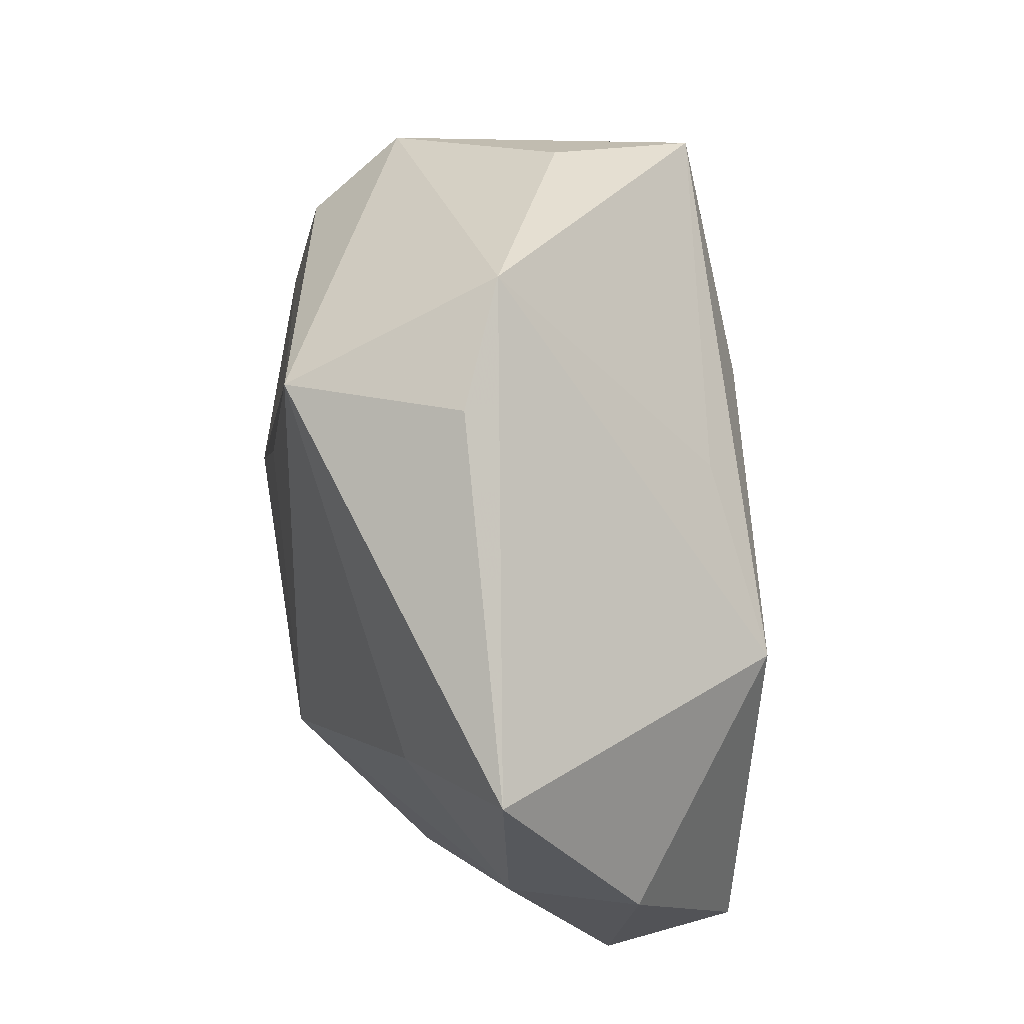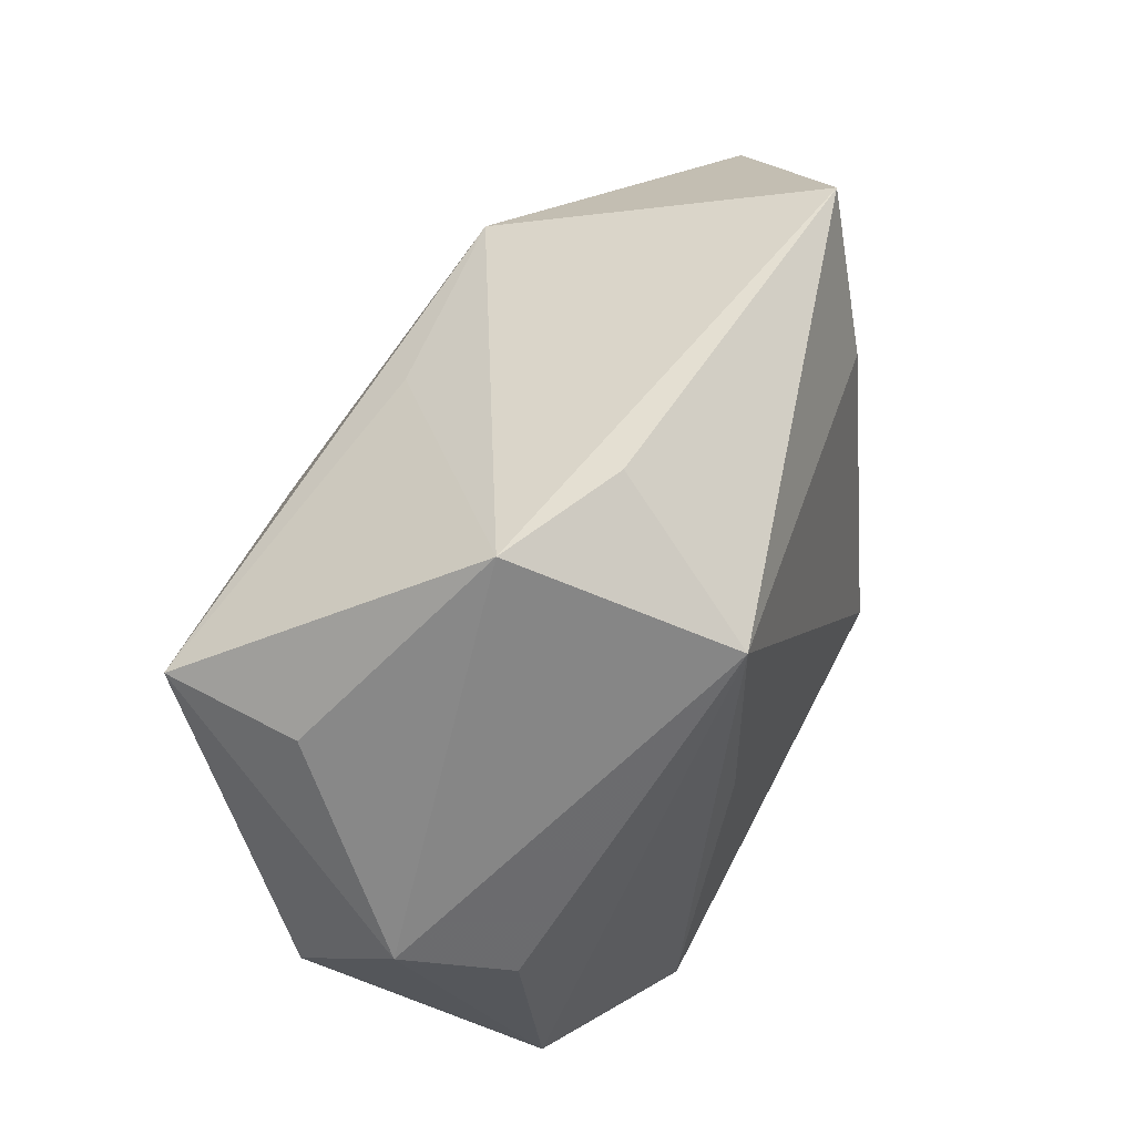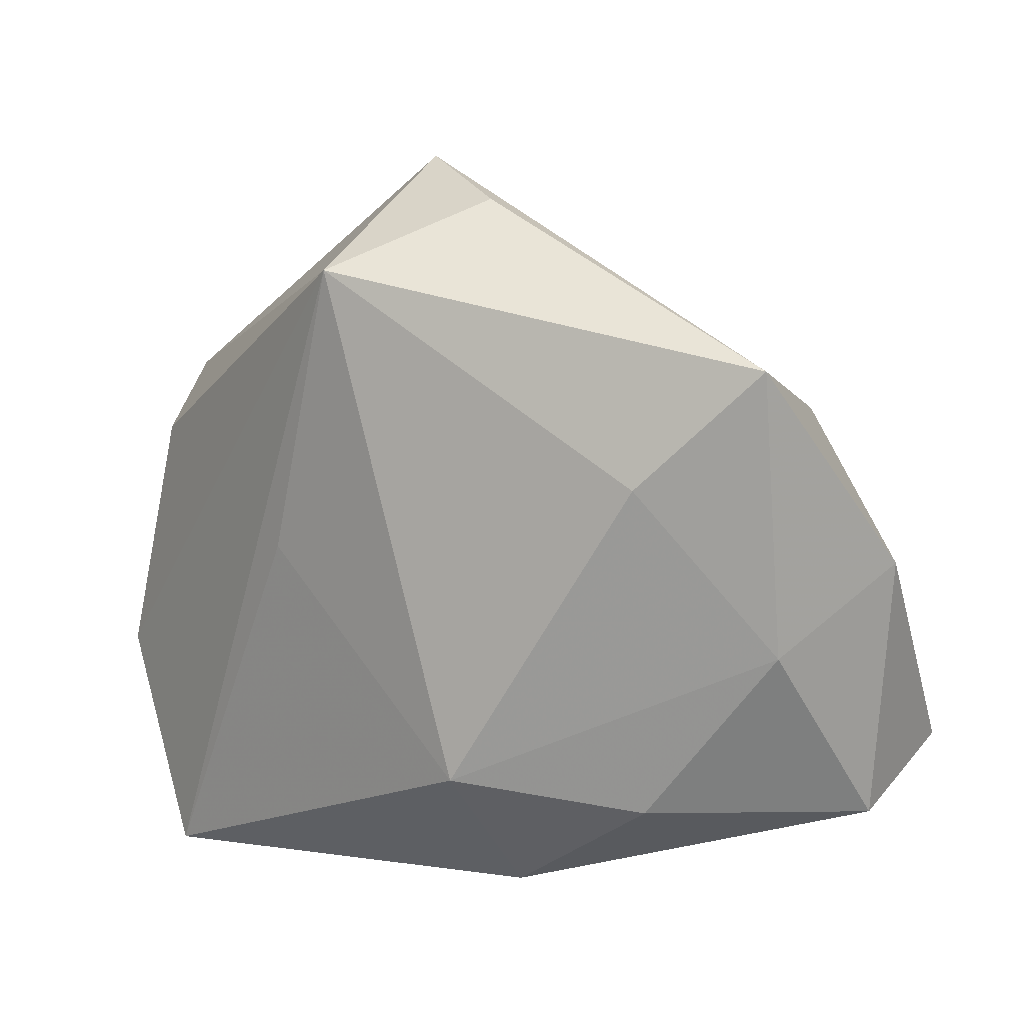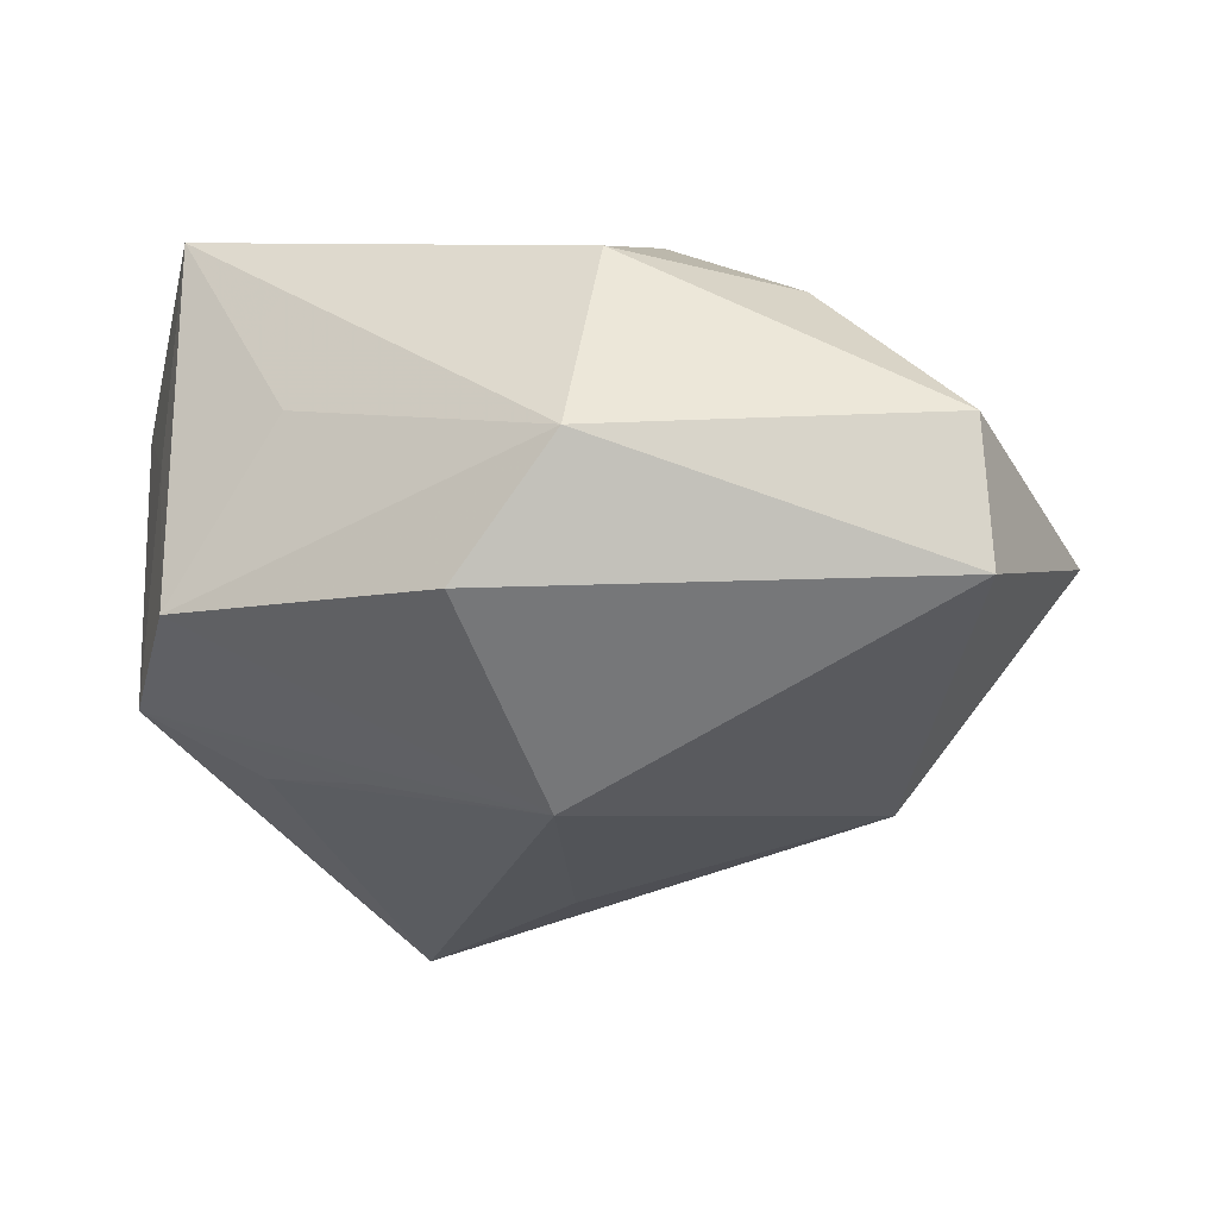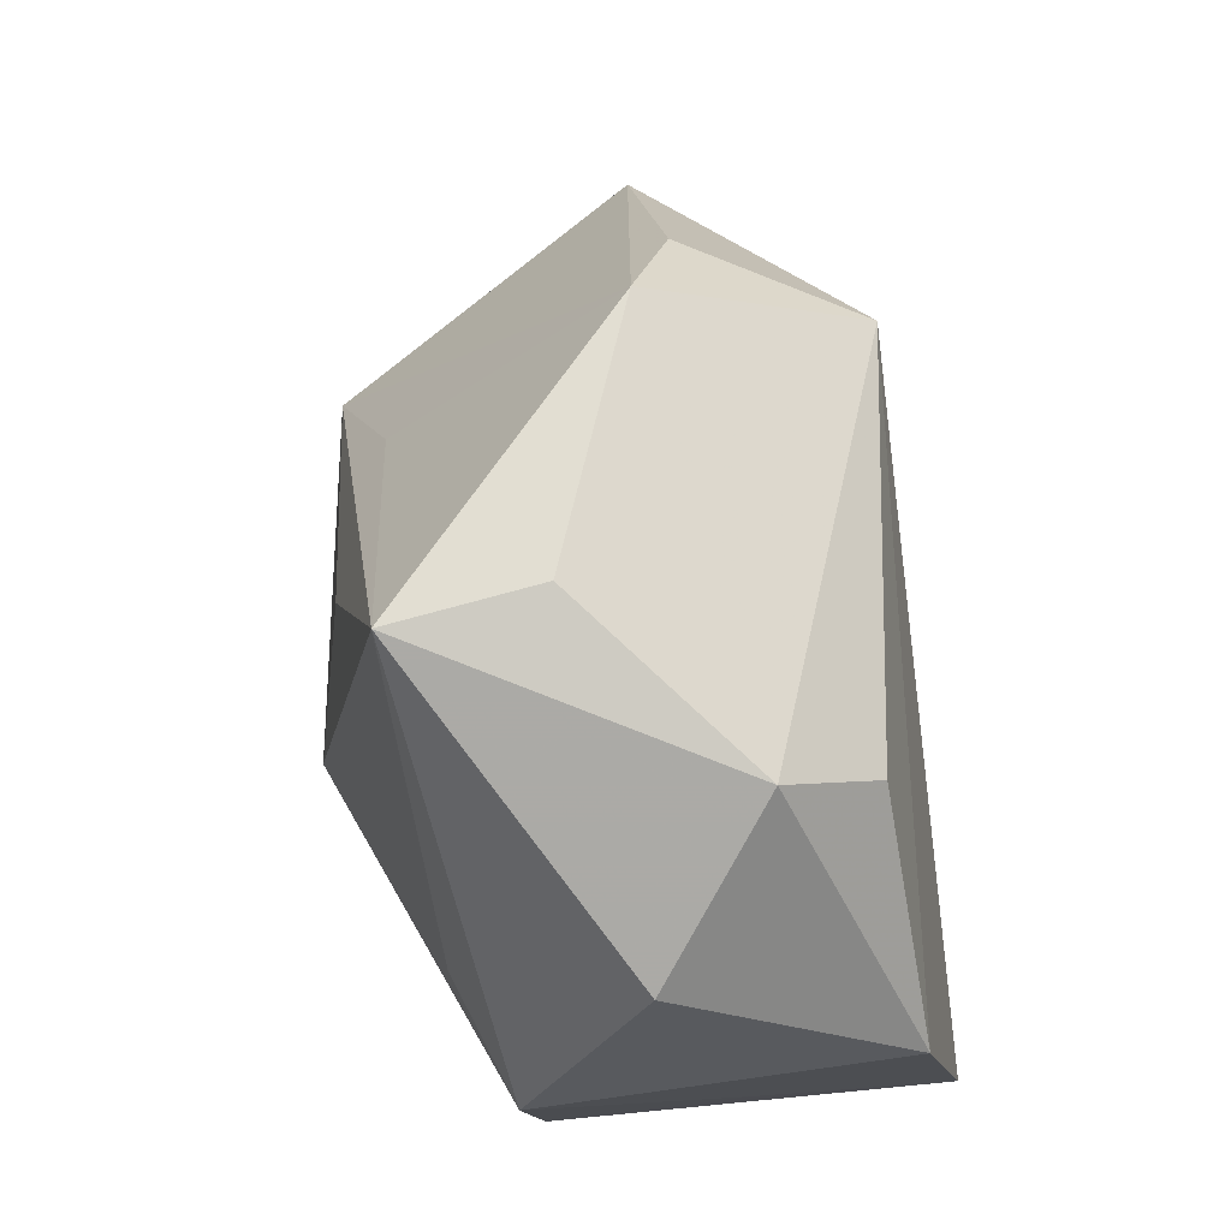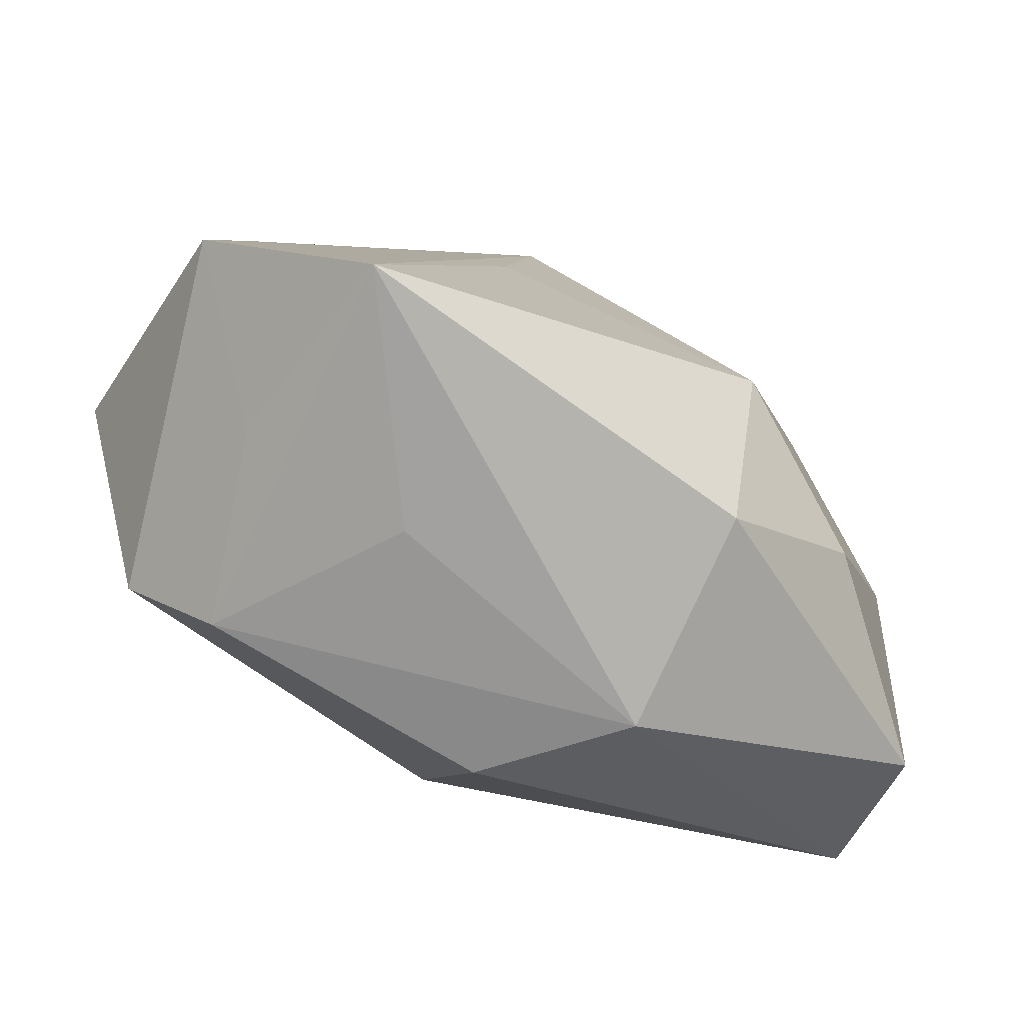
<metadata>
{"format":"obj","ext":"obj","renderer":"f3d","projection":"perspective","resolution":1024,"background":"white","views":[{"elev":71.5,"azim":78.9,"up":"+Y"},{"elev":74.7,"azim":-61.9,"up":"+Y"},{"elev":22.1,"azim":39.2,"up":"+Y"},{"elev":-27.3,"azim":26.6,"up":"+Z"},{"elev":31.3,"azim":-100.6,"up":"+Y"},{"elev":-72.2,"azim":-24.0,"up":"+Y"}]}
</metadata>
<code>
v -0.031 0.02855 -0.01183
v 0.04982 0.009669 -0.005076
v 0.03334 -0.01692 0.01596
v 0.002814 0.043 0.00455
v -0.01082 0.005395 0.02549
v -0.04351 0.01465 0.004458
v -0.02619 -0.03388 -0.01249
v -0.01023 0.04469 -0.001434
v 0.01809 -0.02968 0.01806
v -0.04219 -0.01716 0.01971
v 0.04985 -0.01899 -0.002835
v -0.02669 -0.01402 -0.0213
v -0.01251 -0.03576 0.005109
v -0.03054 -0.03007 0.006581
v 0.006626 0.02312 -0.02153
v 0.04121 0.03239 0.008129
v -0.03086 0.02555 -0.02691
v 0.01672 -0.01341 0.02843
v -0.03535 -0.02392 -0.01628
v 0.004443 -0.03358 -0.01675
v 0.02706 0.01664 -0.02386
v -0.04668 -0.003628 -0.006251
v -0.005799 0.03733 0.02197
v 0.003397 -0.01052 -0.02956
v 0.01705 -0.03576 -0.004472
v 0.04421 0.00166 0.008108
v -0.03844 0.01032 0.01534
v -0.01492 -0.01406 -0.02422
v 0.03142 0.01985 0.01677
v -0.02573 -0.03576 0.02843
v 0.04913 -0.01549 -0.01738
v -0.007017 0.01401 -0.02807
f 30 23 10
f 6 23 8
f 24 17 32
f 26 11 2
f 16 26 2
f 24 7 19
f 18 23 5
f 5 30 18
f 23 30 5
f 13 7 25
f 25 30 13
f 13 30 7
f 20 7 24
f 25 7 20
f 9 30 25
f 25 11 9
f 18 30 9
f 8 17 1
f 1 6 8
f 17 6 1
f 10 23 27
f 27 6 10
f 23 6 27
f 21 32 17
f 8 16 21
f 21 16 2
f 24 32 21
f 3 26 18
f 11 26 3
f 18 9 3
f 3 9 11
f 8 23 4
f 4 16 8
f 23 16 4
f 29 23 18
f 29 16 23
f 18 26 29
f 26 16 29
f 12 17 24
f 12 19 17
f 10 6 22
f 22 19 10
f 22 6 17
f 17 19 22
f 7 30 14
f 14 19 7
f 14 30 10
f 10 19 14
f 31 20 24
f 31 11 25
f 25 20 31
f 24 21 31
f 2 11 31
f 31 21 2
f 15 17 8
f 8 21 15
f 15 21 17
f 24 19 28
f 28 12 24
f 19 12 28

</code>
